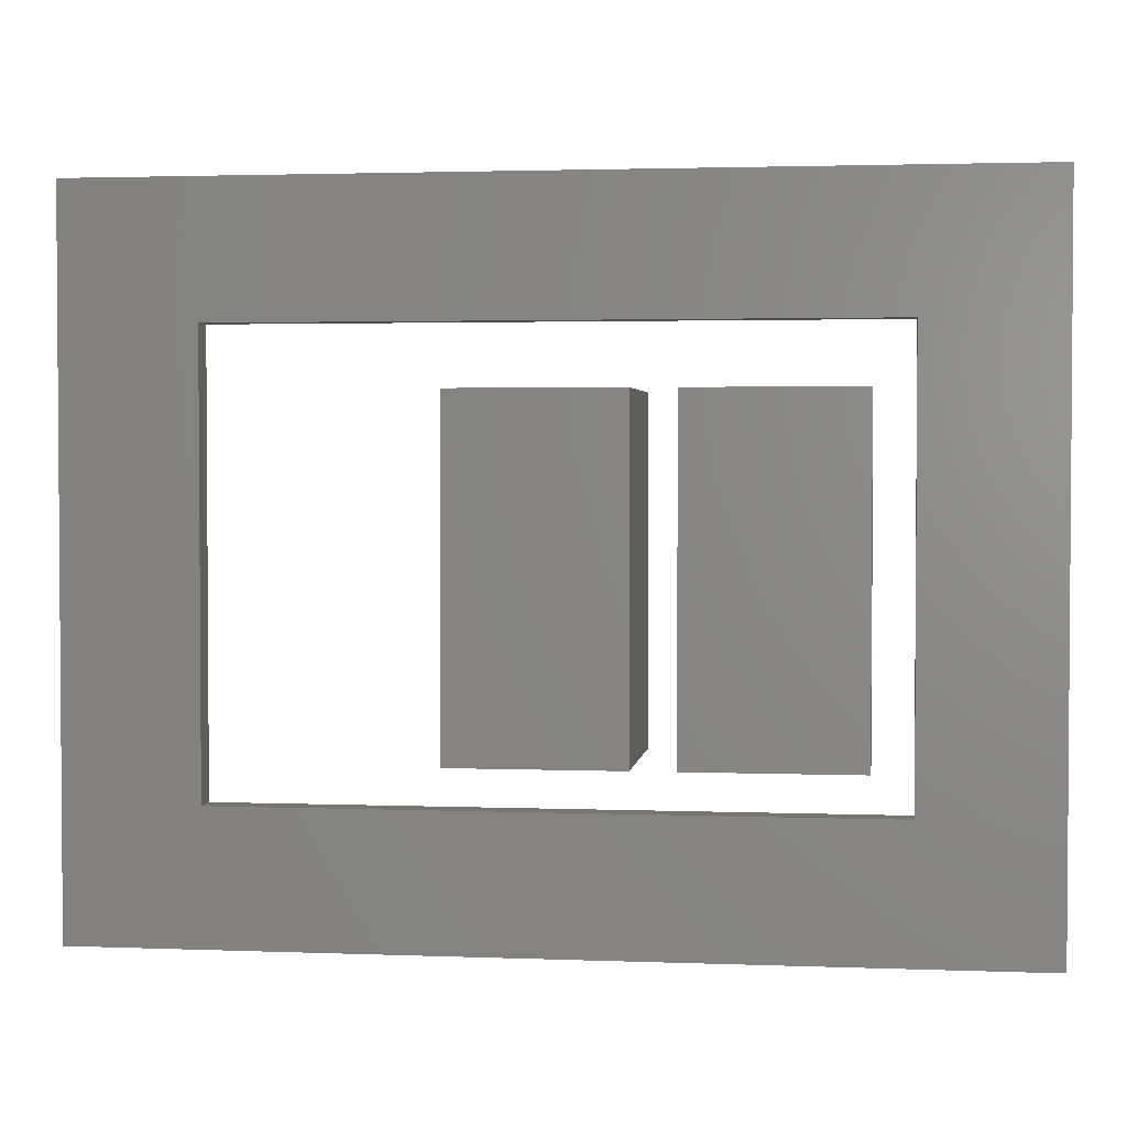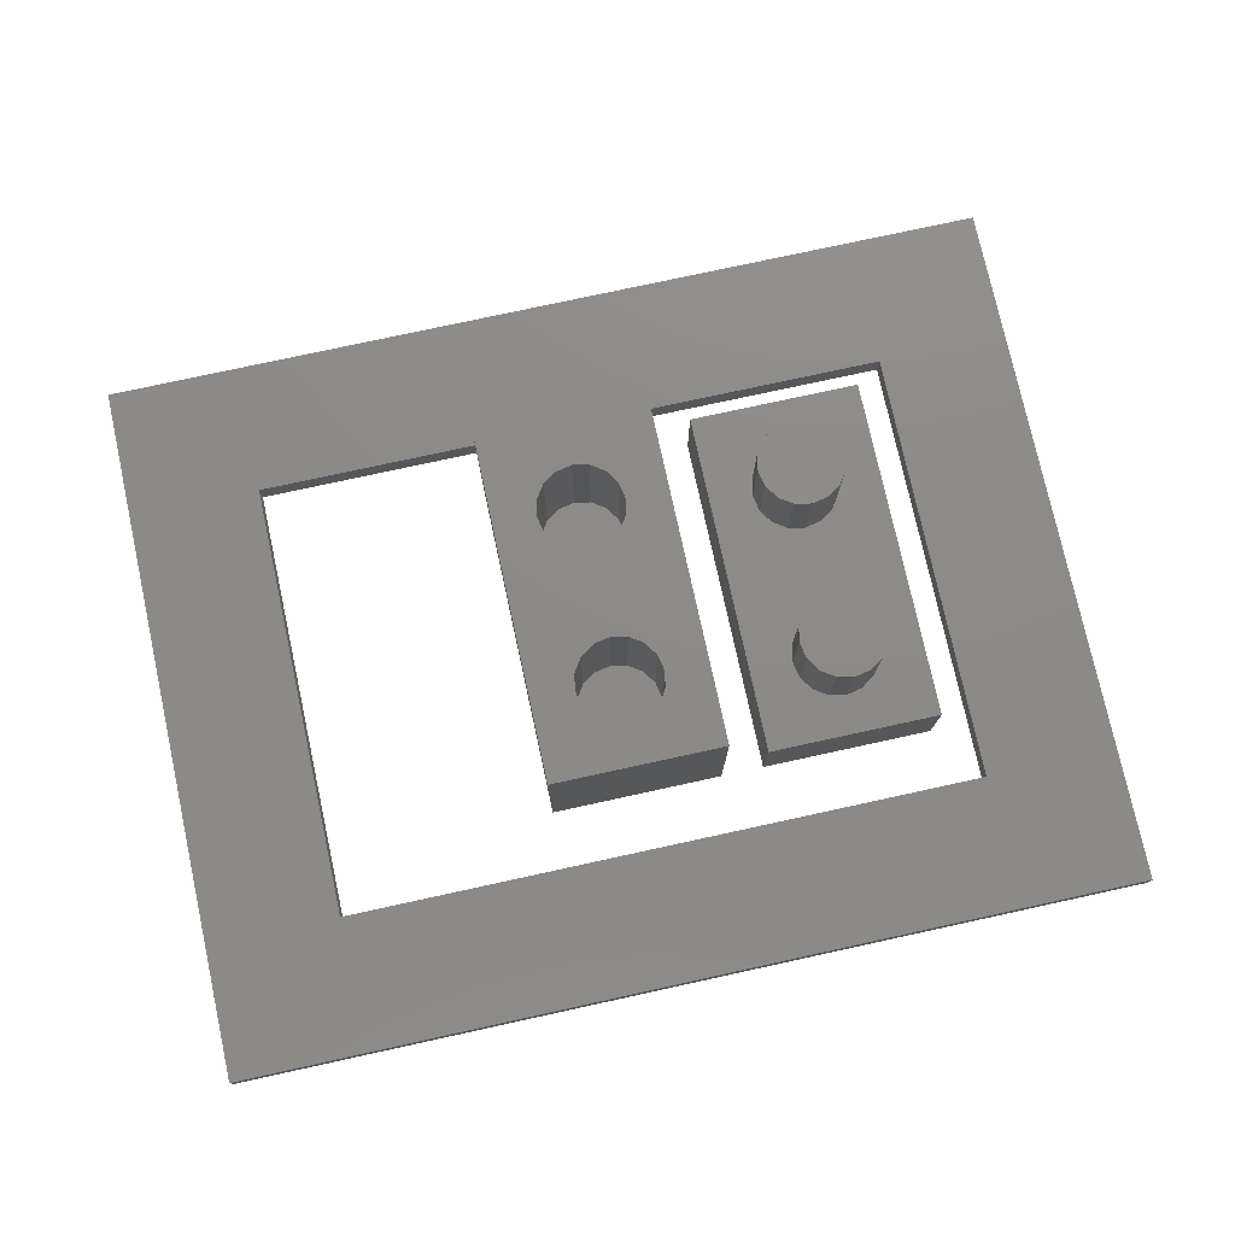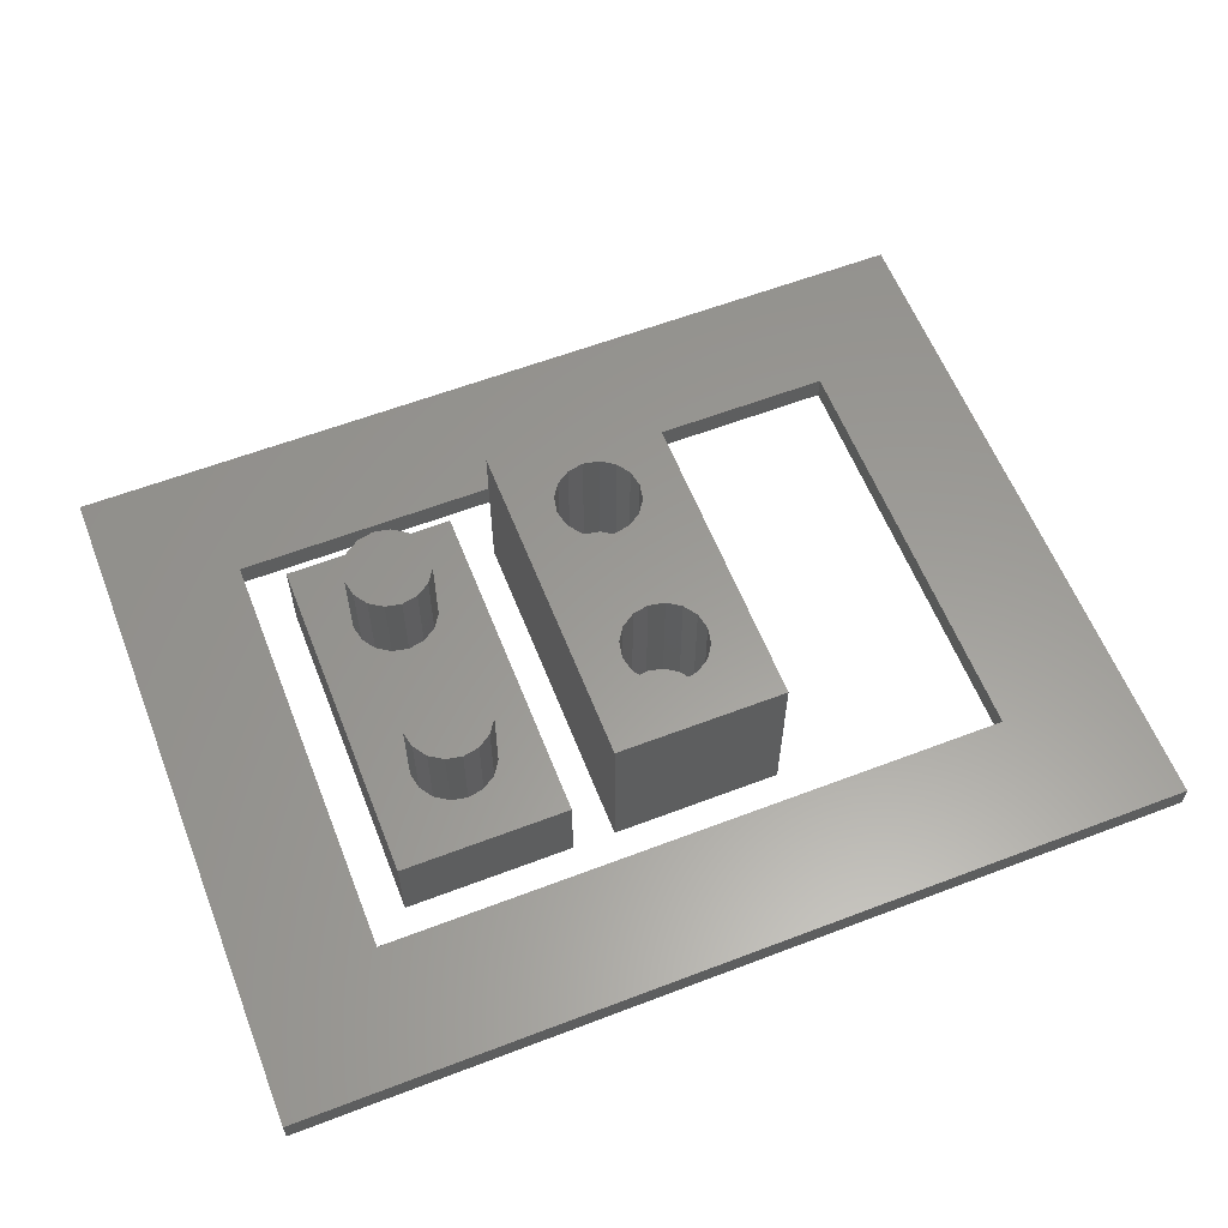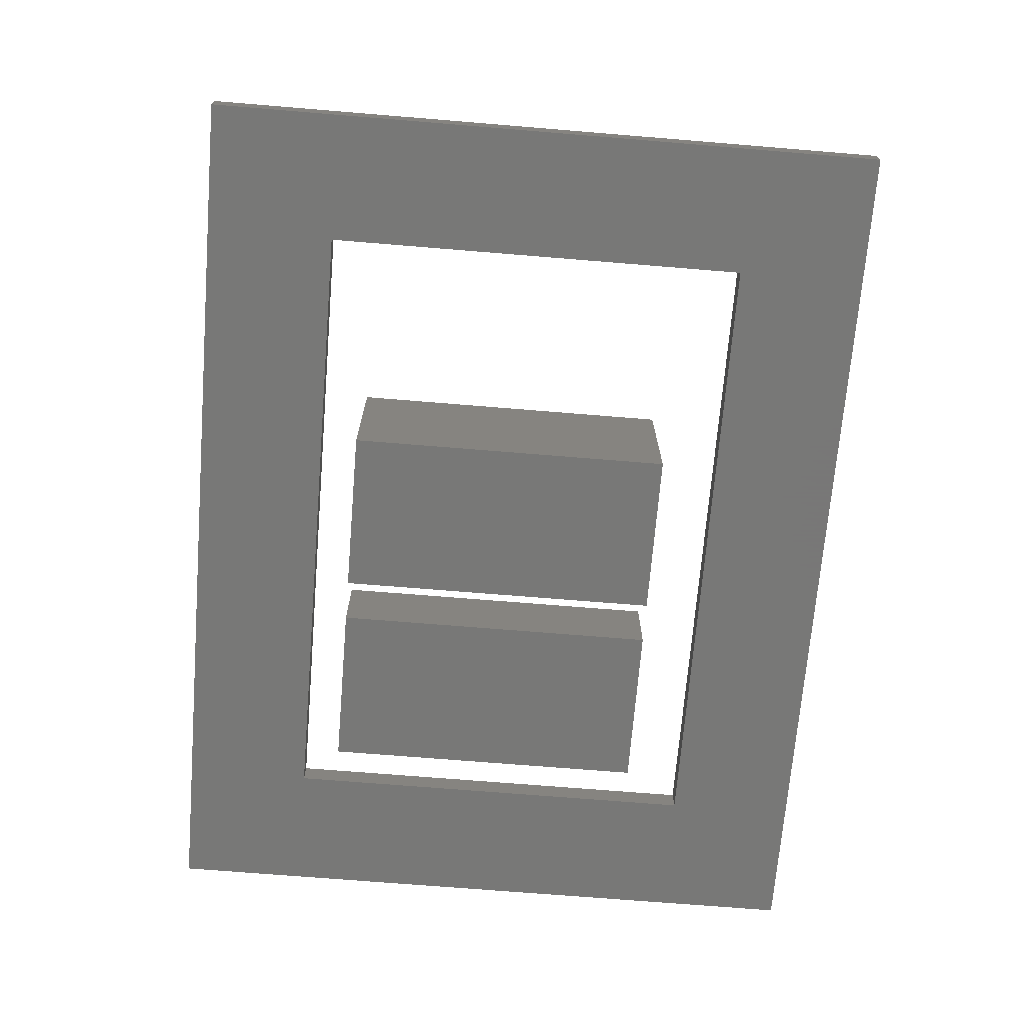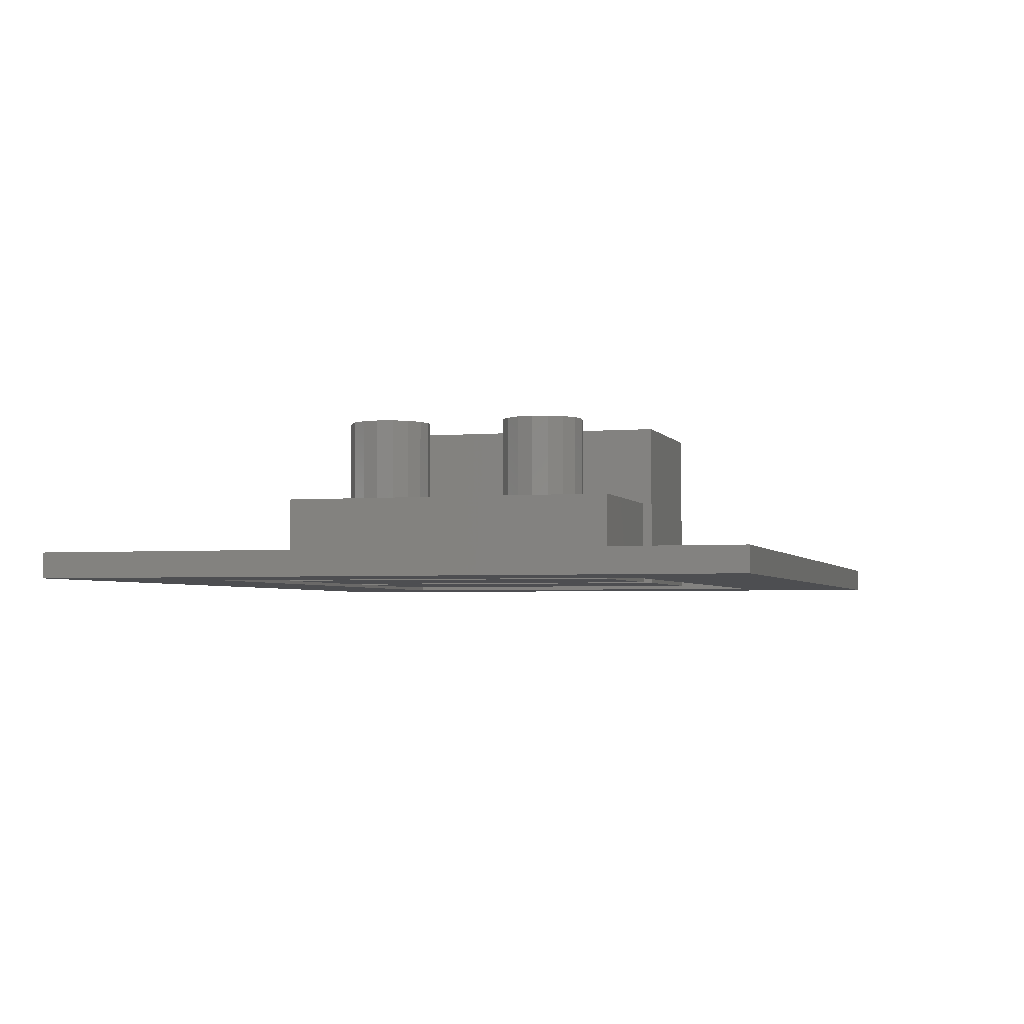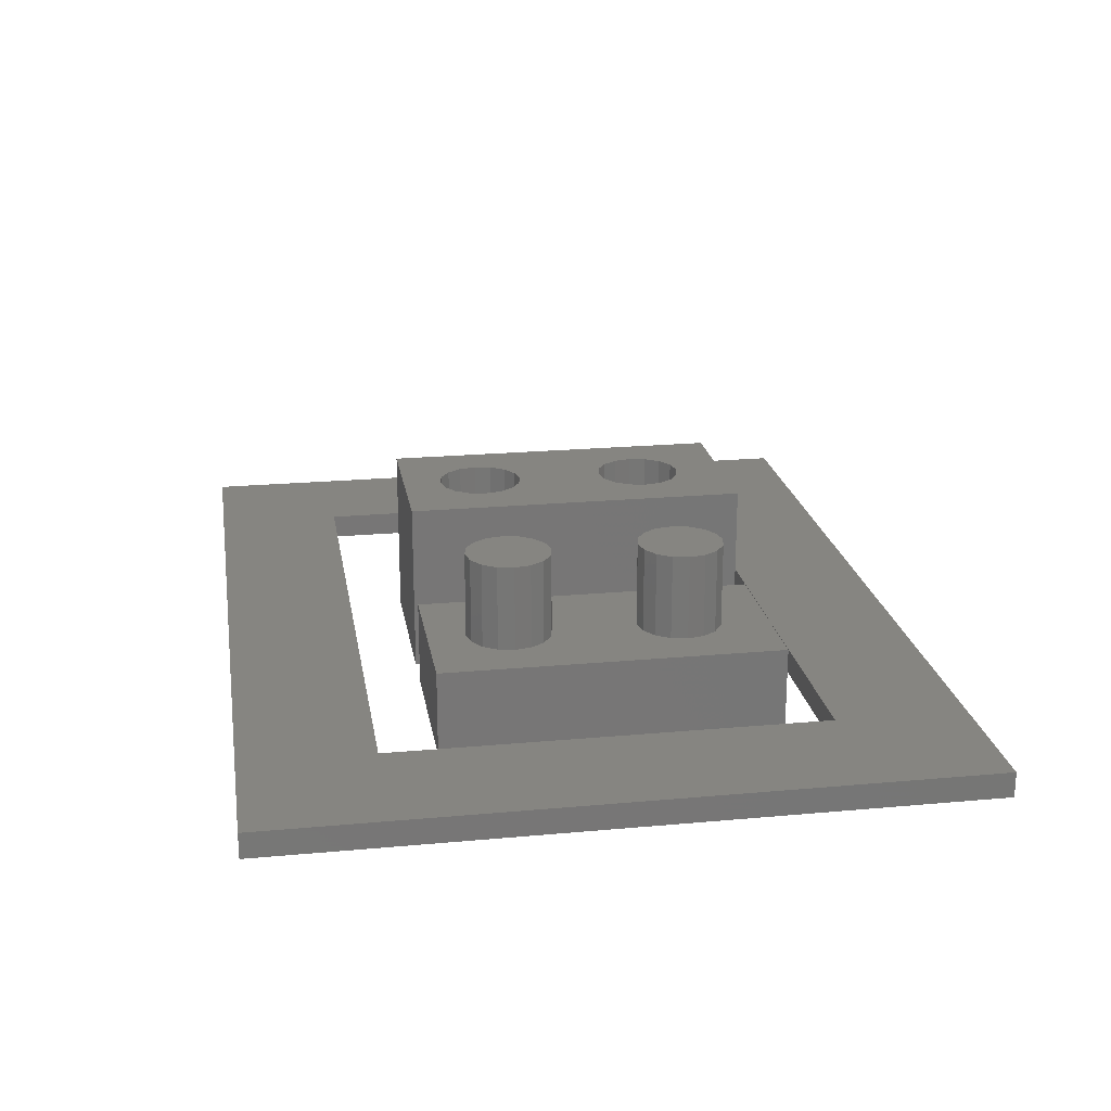
<metadata>
{"format":"stl","ext":"stl","renderer":"f3d","projection":"perspective","resolution":1024,"background":"white","views":[{"elev":2.4,"azim":-172.4,"up":"+Y"},{"elev":76.7,"azim":167.7,"up":"+Z"},{"elev":59.9,"azim":-21.4,"up":"+Z"},{"elev":-70.4,"azim":85.3,"up":"+Z"},{"elev":-3.3,"azim":-73.8,"up":"+Z"},{"elev":21.3,"azim":-99.3,"up":"+Z"}]}
</metadata>
<code>
# stl→obj: 160 verts, 312 faces
v 106.5 0 3
v 106.5 82.5 0
v 106.5 82.5 3
v 106.5 0 0
v 91 67 3
v 15.5 67 3
v 0 82.5 3
v 15.5 15.5 3
v 91 15.5 3
v 0 0 3
v 91 15.5 0
v 15.5 15.5 0
v 0 0 0
v 15.5 67 0
v 91 67 0
v 0 82.5 0
v 65 20 20
v 65 60 0
v 65 60 20
v 65 20 0
v 59.62 32.41 20
v 59.62 48.59 20
v 60 30.5 20
v 58.54 46.96 20
v 58.54 34.04 20
v 56.91 45.88 20
v 56.91 35.12 20
v 55 45.5 20
v 55 35.5 20
v 53.09 45.88 20
v 53.09 35.12 20
v 51.46 46.96 20
v 51.46 34.04 20
v 50.38 48.59 20
v 50.38 32.41 20
v 45 60 20
v 50 50.5 20
v 60 50.5 20
v 59.62 52.41 20
v 58.54 54.04 20
v 56.91 55.12 20
v 55 55.5 20
v 45 20 20
v 50.38 52.41 20
v 51.46 54.04 20
v 53.09 55.12 20
v 59.62 28.59 20
v 58.54 26.96 20
v 56.91 25.88 20
v 55 25.5 20
v 53.09 25.88 20
v 51.46 26.96 20
v 50.38 28.59 20
v 50 30.5 20
v 45 20 0
v 45 60 0
v 59.62 32.41 5
v 58.54 34.04 5
v 60 30.5 5
v 56.91 35.12 5
v 58.54 26.96 5
v 59.62 28.59 5
v 53.09 35.12 5
v 55 35.5 5
v 51.46 34.04 5
v 50.38 32.41 5
v 50 30.5 5
v 56.91 25.88 5
v 55 25.5 5
v 53.09 25.88 5
v 50.38 28.59 5
v 51.46 26.96 5
v 59.62 52.41 5
v 58.54 54.04 5
v 60 50.5 5
v 56.91 55.12 5
v 58.54 46.96 5
v 59.62 48.59 5
v 53.09 55.12 5
v 55 55.5 5
v 51.46 54.04 5
v 50.38 52.41 5
v 50 50.5 5
v 56.91 45.88 5
v 55 45.5 5
v 53.09 45.88 5
v 50.38 48.59 5
v 51.46 46.96 5
v 40 20 10
v 40 60 0
v 40 60 10
v 40 20 0
v 34.62 32.41 10
v 34.62 48.59 10
v 35 30.5 10
v 33.54 46.96 10
v 33.54 34.04 10
v 31.91 45.88 10
v 31.91 35.12 10
v 30 45.5 10
v 30 35.5 10
v 28.09 45.88 10
v 28.09 35.12 10
v 26.46 46.96 10
v 26.46 34.04 10
v 25.38 48.59 10
v 25.38 32.41 10
v 20 60 10
v 25 50.5 10
v 35 50.5 10
v 34.62 52.41 10
v 33.54 54.04 10
v 31.91 55.12 10
v 30 55.5 10
v 20 20 10
v 25.38 52.41 10
v 26.46 54.04 10
v 28.09 55.12 10
v 34.62 28.59 10
v 33.54 26.96 10
v 31.91 25.88 10
v 30 25.5 10
v 28.09 25.88 10
v 26.46 26.96 10
v 25.38 28.59 10
v 25 30.5 10
v 20 20 0
v 20 60 0
v 25.38 32.41 20
v 25 30.5 20
v 35 30.5 20
v 34.62 32.41 20
v 26.46 34.04 20
v 28.09 35.12 20
v 30 35.5 20
v 31.91 35.12 20
v 33.54 34.04 20
v 33.54 26.96 20
v 31.91 25.88 20
v 25.38 28.59 20
v 26.46 26.96 20
v 34.62 28.59 20
v 30 25.5 20
v 28.09 25.88 20
v 25.38 52.41 20
v 25 50.5 20
v 35 50.5 20
v 34.62 52.41 20
v 26.46 54.04 20
v 28.09 55.12 20
v 30 55.5 20
v 31.91 55.12 20
v 33.54 54.04 20
v 33.54 46.96 20
v 31.91 45.88 20
v 30 45.5 20
v 28.09 45.88 20
v 25.38 48.59 20
v 26.46 46.96 20
v 34.62 48.59 20
f 1 2 3
f 2 1 4
f 3 5 1
f 3 6 5
f 6 7 8
f 7 6 3
f 9 1 5
f 8 1 9
f 8 10 1
f 10 8 7
f 4 11 2
f 4 12 11
f 12 13 14
f 13 12 4
f 15 2 11
f 14 2 15
f 14 16 2
f 16 14 13
f 13 7 16
f 7 13 10
f 2 7 3
f 7 2 16
f 13 1 10
f 1 13 4
f 11 5 15
f 5 11 9
f 8 14 6
f 14 8 12
f 14 5 6
f 5 14 15
f 11 8 9
f 8 11 12
f 17 18 19
f 18 17 20
f 21 19 22
f 19 21 23
f 24 21 22
f 24 25 21
f 26 25 24
f 26 27 25
f 28 27 26
f 28 29 27
f 30 29 28
f 30 31 29
f 32 31 30
f 32 33 31
f 34 33 32
f 34 35 33
f 36 34 37
f 34 36 35
f 22 19 38
f 19 39 38
f 19 40 39
f 19 41 40
f 19 42 41
f 36 42 19
f 43 35 36
f 44 36 37
f 45 36 44
f 46 36 45
f 42 36 46
f 19 23 17
f 47 17 23
f 48 17 47
f 49 17 48
f 50 17 49
f 43 50 51
f 50 43 17
f 52 43 51
f 53 43 52
f 54 43 53
f 35 43 54
f 55 18 20
f 18 55 56
f 55 36 56
f 36 55 43
f 18 36 19
f 36 18 56
f 55 17 43
f 17 55 20
f 57 25 58
f 25 57 21
f 59 21 57
f 21 59 23
f 60 25 27
f 25 60 58
f 61 47 62
f 47 61 48
f 63 29 31
f 29 63 64
f 35 65 33
f 65 35 66
f 54 66 35
f 66 54 67
f 68 50 49
f 50 68 69
f 69 51 50
f 51 69 70
f 53 67 54
f 67 53 71
f 64 27 29
f 27 64 60
f 62 23 59
f 23 62 47
f 61 49 48
f 49 61 68
f 52 71 53
f 71 52 72
f 65 31 33
f 31 65 63
f 70 52 51
f 52 70 72
f 57 62 59
f 58 62 57
f 58 61 62
f 60 61 58
f 60 68 61
f 64 68 60
f 64 69 68
f 63 69 64
f 63 70 69
f 65 70 63
f 65 72 70
f 66 72 65
f 66 71 72
f 71 66 67
f 73 40 74
f 40 73 39
f 75 39 73
f 39 75 38
f 76 40 41
f 40 76 74
f 77 22 78
f 22 77 24
f 79 42 46
f 42 79 80
f 44 81 45
f 81 44 82
f 37 82 44
f 82 37 83
f 84 28 26
f 28 84 85
f 85 30 28
f 30 85 86
f 34 83 37
f 83 34 87
f 80 41 42
f 41 80 76
f 78 38 75
f 38 78 22
f 77 26 24
f 26 77 84
f 32 87 34
f 87 32 88
f 81 46 45
f 46 81 79
f 86 32 30
f 32 86 88
f 73 78 75
f 74 78 73
f 74 77 78
f 76 77 74
f 76 84 77
f 80 84 76
f 80 85 84
f 79 85 80
f 79 86 85
f 81 86 79
f 81 88 86
f 82 88 81
f 82 87 88
f 87 82 83
f 89 90 91
f 90 89 92
f 93 91 94
f 91 93 95
f 96 93 94
f 96 97 93
f 98 97 96
f 98 99 97
f 100 99 98
f 100 101 99
f 102 101 100
f 102 103 101
f 104 103 102
f 104 105 103
f 106 105 104
f 106 107 105
f 108 106 109
f 106 108 107
f 94 91 110
f 91 111 110
f 91 112 111
f 91 113 112
f 91 114 113
f 108 114 91
f 115 107 108
f 116 108 109
f 117 108 116
f 118 108 117
f 114 108 118
f 91 95 89
f 119 89 95
f 120 89 119
f 121 89 120
f 122 89 121
f 115 122 123
f 122 115 89
f 124 115 123
f 125 115 124
f 126 115 125
f 107 115 126
f 127 90 92
f 90 127 128
f 127 108 128
f 108 127 115
f 90 108 91
f 108 90 128
f 127 89 115
f 89 127 92
f 126 129 107
f 129 126 130
f 131 93 132
f 93 131 95
f 103 133 134
f 133 103 105
f 99 135 136
f 135 99 101
f 132 97 137
f 97 132 93
f 121 138 139
f 138 121 120
f 97 136 137
f 136 97 99
f 124 140 125
f 140 124 141
f 125 130 126
f 130 125 140
f 101 134 135
f 134 101 103
f 132 142 131
f 137 142 132
f 137 138 142
f 136 138 137
f 136 139 138
f 135 139 136
f 135 143 139
f 134 143 135
f 134 144 143
f 133 144 134
f 133 141 144
f 129 141 133
f 129 140 141
f 140 129 130
f 123 143 144
f 143 123 122
f 122 139 143
f 139 122 121
f 107 133 105
f 133 107 129
f 124 144 141
f 144 124 123
f 138 119 142
f 119 138 120
f 142 95 131
f 95 142 119
f 109 145 116
f 145 109 146
f 147 111 148
f 111 147 110
f 118 149 150
f 149 118 117
f 113 151 152
f 151 113 114
f 148 112 153
f 112 148 111
f 98 154 155
f 154 98 96
f 112 152 153
f 152 112 113
f 102 156 157
f 156 102 100
f 104 158 106
f 158 104 159
f 106 146 109
f 146 106 158
f 114 150 151
f 150 114 118
f 148 160 147
f 153 160 148
f 153 154 160
f 152 154 153
f 152 155 154
f 151 155 152
f 151 156 155
f 150 156 151
f 150 157 156
f 149 157 150
f 149 159 157
f 145 159 149
f 145 158 159
f 158 145 146
f 100 155 156
f 155 100 98
f 116 149 117
f 149 116 145
f 104 157 159
f 157 104 102
f 154 94 160
f 94 154 96
f 160 110 147
f 110 160 94

</code>
